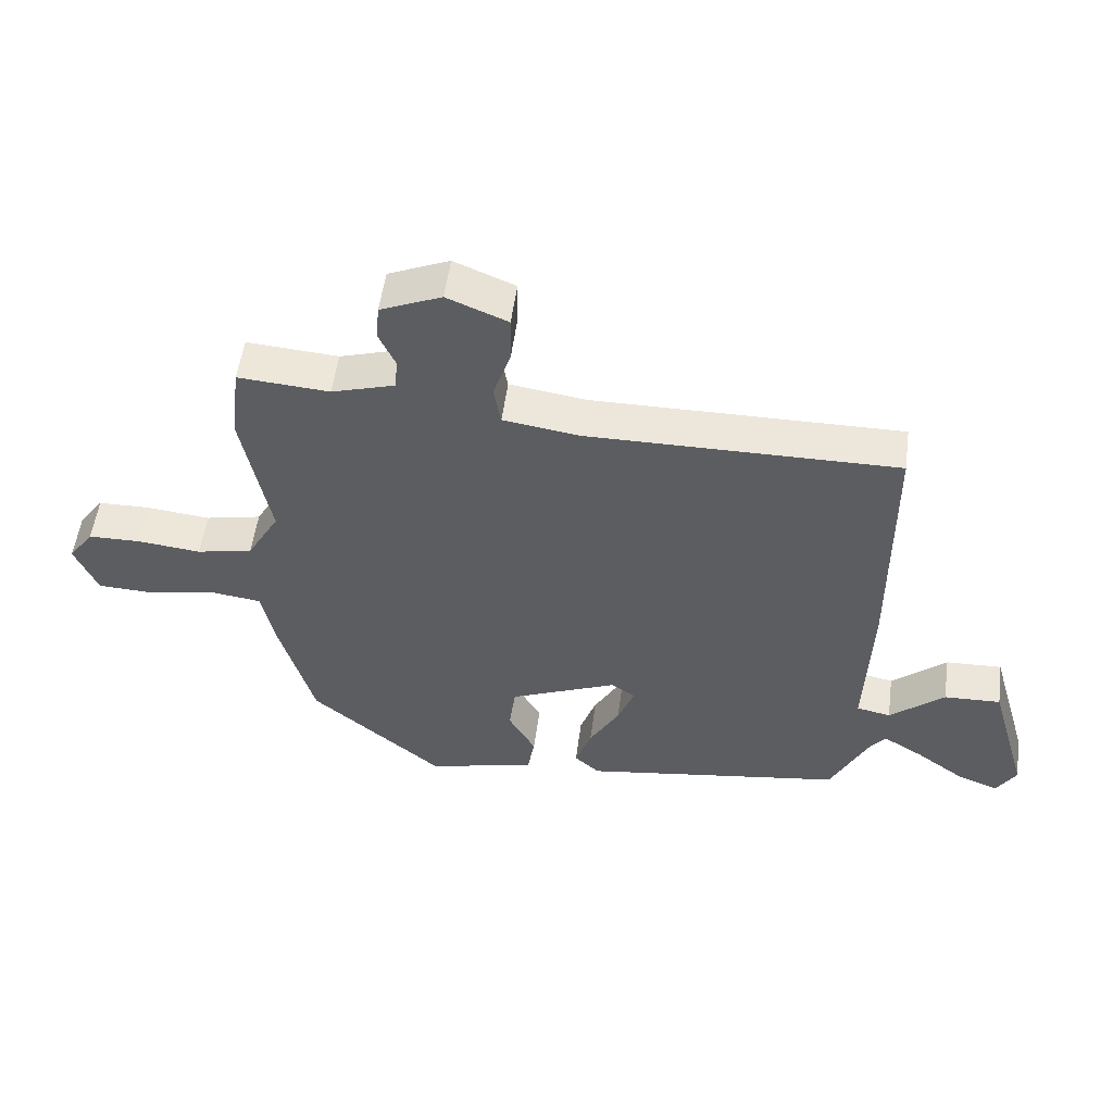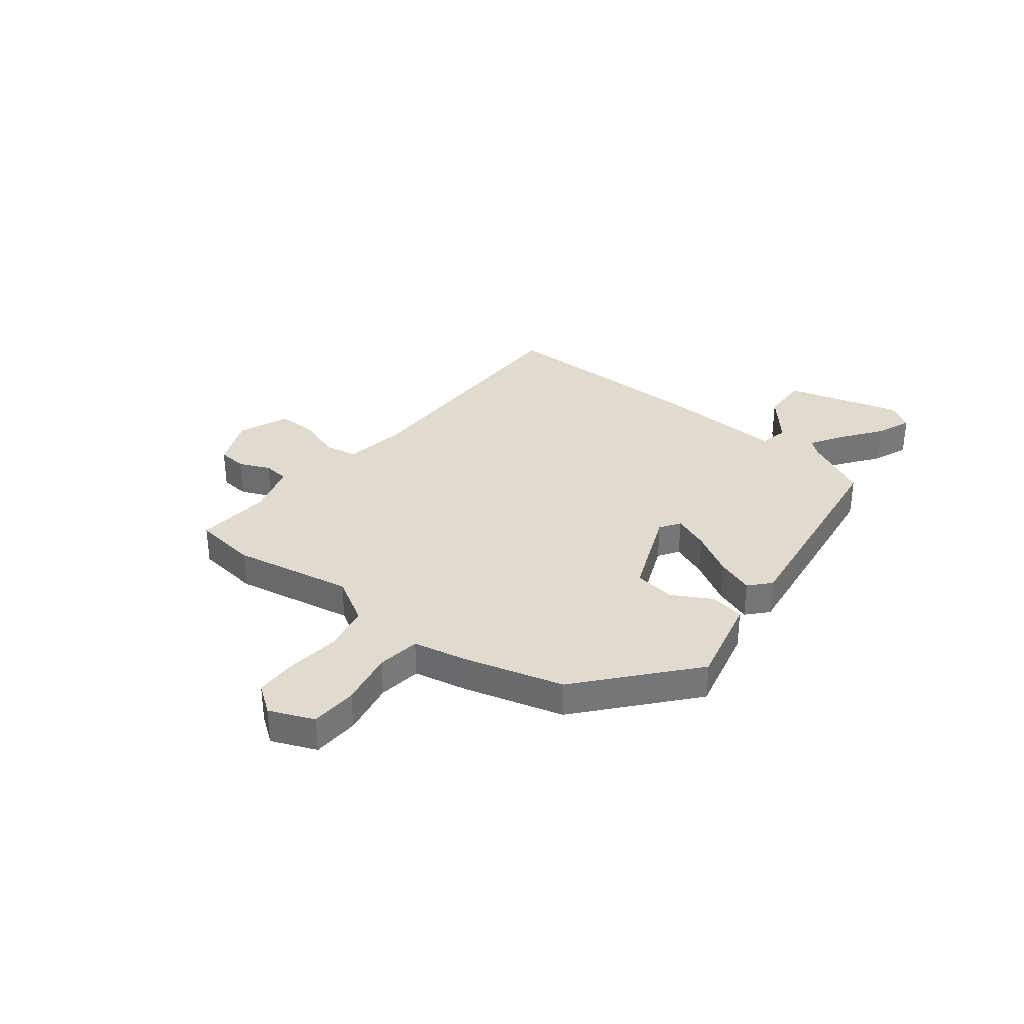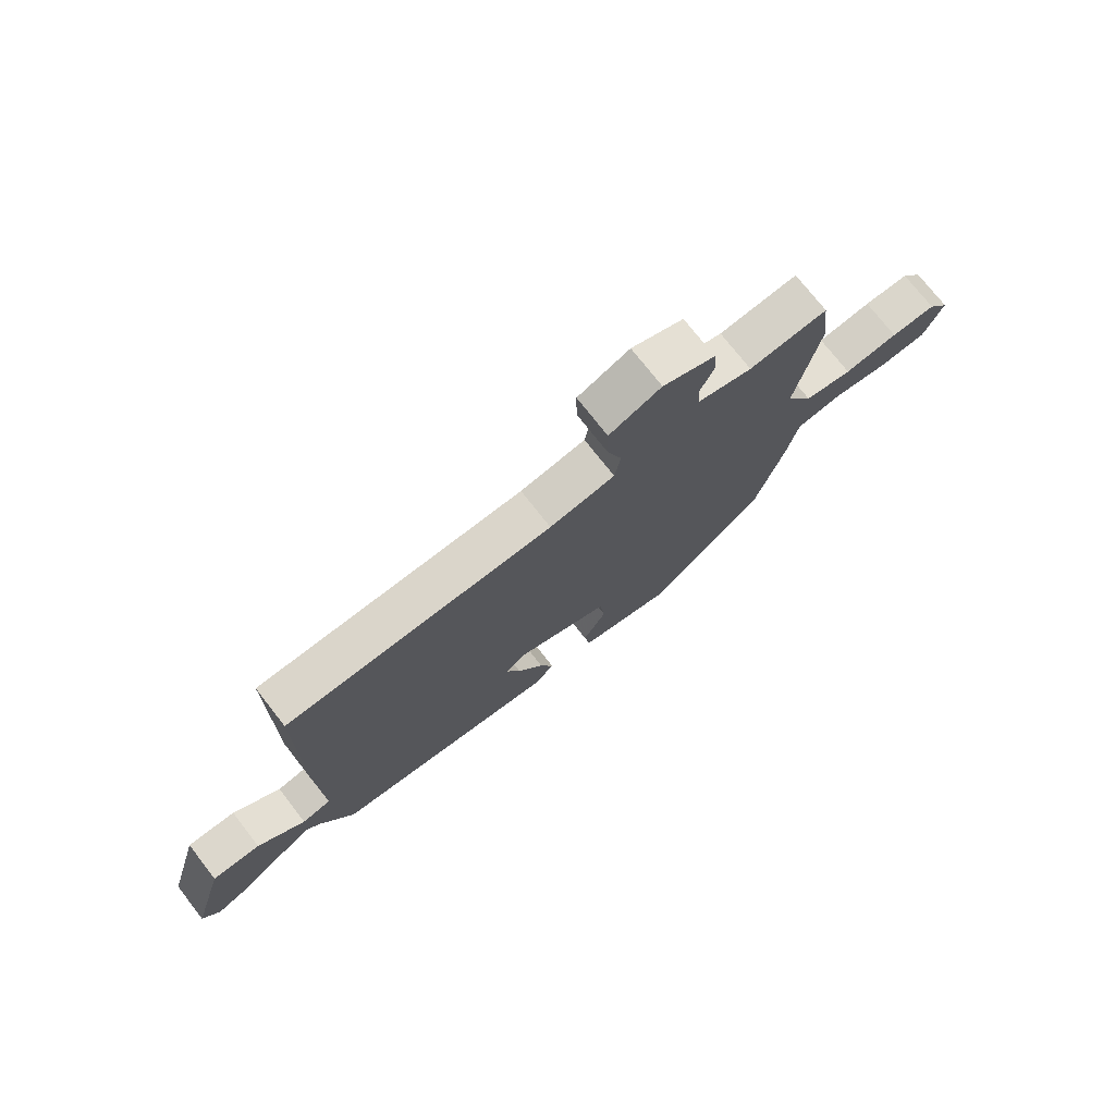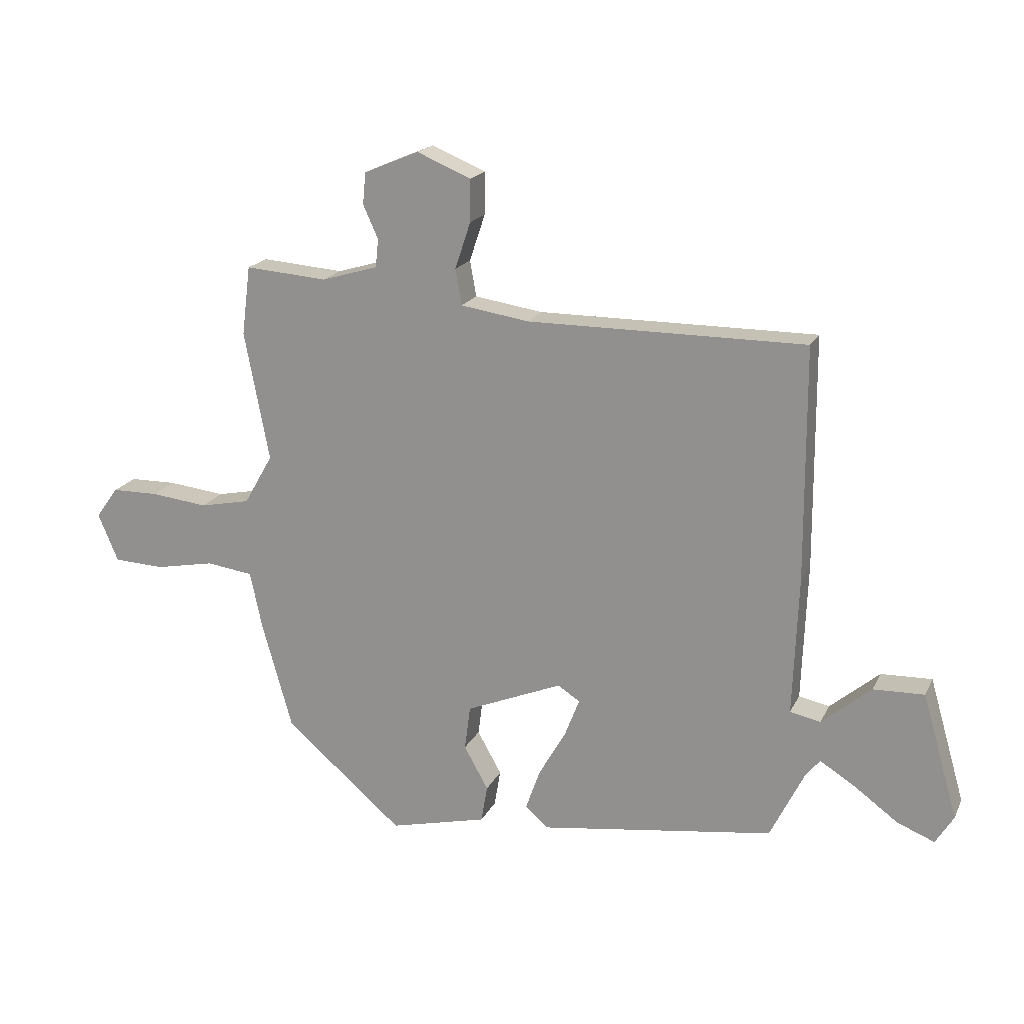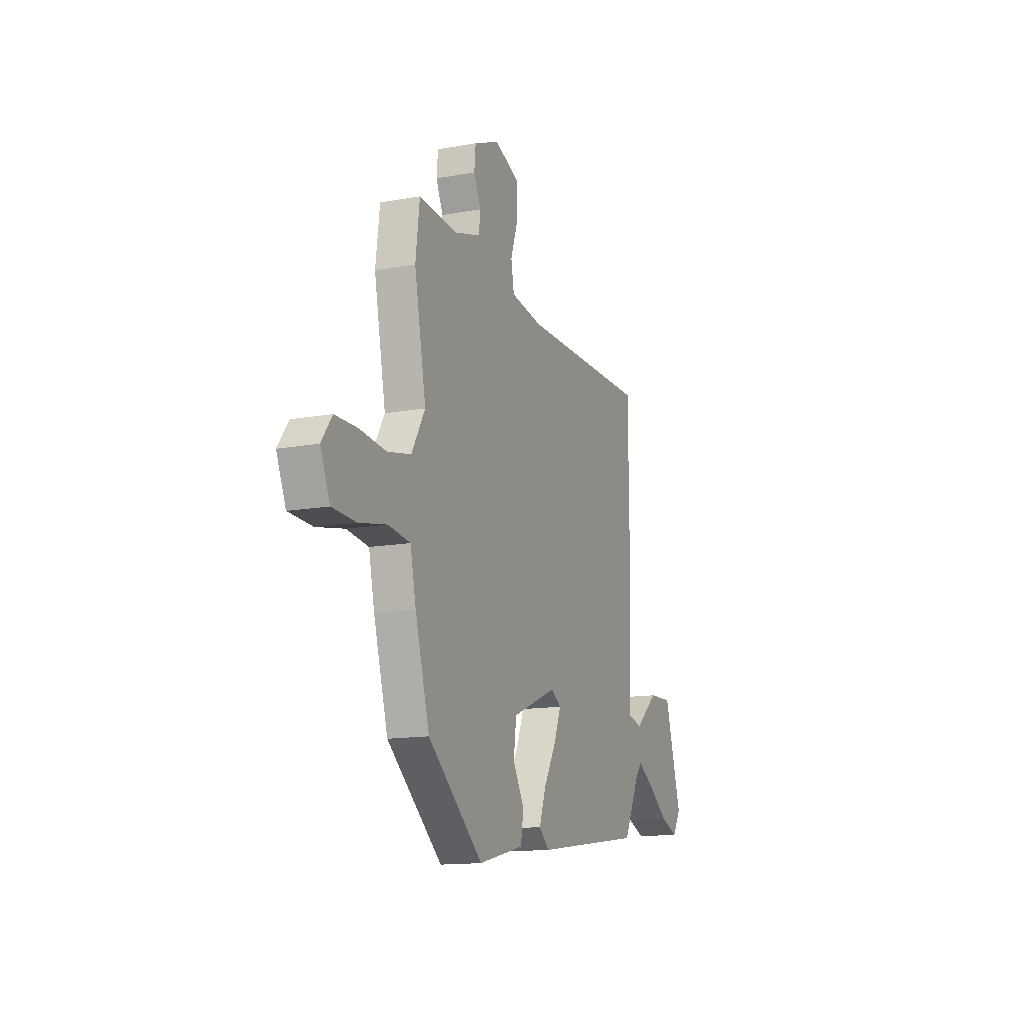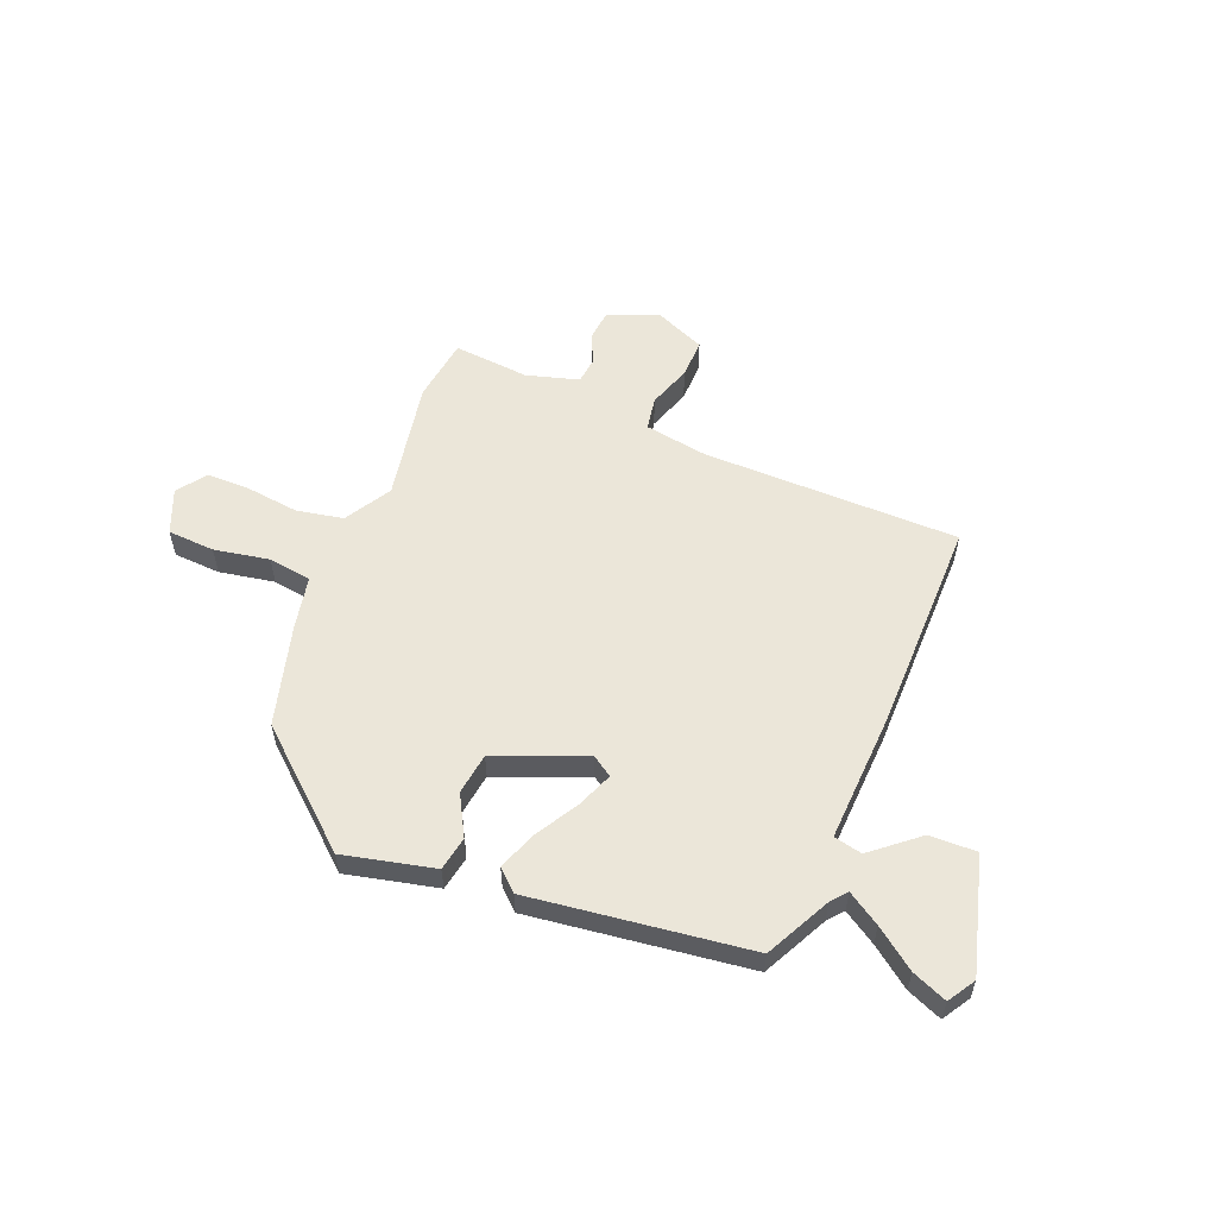
<metadata>
{"format":"obj","ext":"obj","renderer":"f3d","projection":"perspective","resolution":1024,"background":"white","views":[{"elev":53.3,"azim":-172.5,"up":"+Z"},{"elev":33.7,"azim":128.4,"up":"+Y"},{"elev":74.4,"azim":-38.0,"up":"+Z"},{"elev":18.7,"azim":-160.4,"up":"+Z"},{"elev":-13.8,"azim":112.2,"up":"+Z"},{"elev":56.7,"azim":-157.4,"up":"+Y"}]}
</metadata>
<code>
v -0.463 0.07 -0.395
v -0.523 0.07 -0.273
v -0.547 0.07 -0.244
v -0.608 0.07 -0.282
v -0.683 0.07 -0.337
v -0.748 0.07 -0.363
v -0.779 0.07 -0.312
v -0.717 0.07 -0.097
v -0.629 0.07 -0.1
v -0.544 0.07 -0.172
v -0.491 0.07 -0.161
v -0.5 0.07 0.08
v -0.498 0.07 0.481
v -0.018 0.07 0.48
v 0.1 0.07 0.498
v 0.111 0.07 0.56
v 0.084 0.07 0.641
v 0.083 0.07 0.714
v 0.177 0.07 0.753
v 0.272 0.07 0.713
v 0.277 0.07 0.658
v 0.251 0.07 0.601
v 0.256 0.07 0.552
v 0.354 0.07 0.523
v 0.496 0.07 0.534
v 0.511 0.07 0.414
v 0.468 0.07 0.19
v 0.518 0.07 0.103
v 0.605 0.07 0.085
v 0.703 0.07 0.096
v 0.785 0.07 0.095
v 0.824 0.07 0.041
v 0.789 0.07 -0.042
v 0.701 0.07 -0.046
v 0.598 0.07 -0.026
v 0.517 0.07 -0.037
v 0.496 0.07 -0.136
v 0.443 0.07 -0.323
v 0.238 0.07 -0.498
v 0.069 0.07 -0.457
v 0.058 0.07 -0.393
v 0.1 0.07 -0.318
v 0.09 0.07 -0.241
v -0.077 0.07 -0.172
v -0.115 0.07 -0.197
v -0.089 0.07 -0.264
v -0.042 0.07 -0.346
v -0.017 0.07 -0.417
v -0.056 0.07 -0.452
v -0.463 0 -0.395
v -0.523 0 -0.273
v -0.547 0 -0.244
v -0.608 0 -0.282
v -0.683 0 -0.337
v -0.748 0 -0.363
v -0.779 0 -0.312
v -0.717 0 -0.097
v -0.629 0 -0.1
v -0.544 0 -0.172
v -0.491 0 -0.161
v -0.5 0 0.08
v -0.498 0 0.481
v -0.018 0 0.48
v 0.1 0 0.498
v 0.111 0 0.56
v 0.084 0 0.641
v 0.083 0 0.714
v 0.177 0 0.753
v 0.272 0 0.713
v 0.277 0 0.658
v 0.251 0 0.601
v 0.256 0 0.552
v 0.354 0 0.523
v 0.496 0 0.534
v 0.511 0 0.414
v 0.468 0 0.19
v 0.518 0 0.103
v 0.605 0 0.085
v 0.703 0 0.096
v 0.785 0 0.095
v 0.824 0 0.041
v 0.789 0 -0.042
v 0.701 0 -0.046
v 0.598 0 -0.026
v 0.517 0 -0.037
v 0.496 0 -0.136
v 0.443 0 -0.323
v 0.238 0 -0.498
v 0.069 0 -0.457
v 0.058 0 -0.393
v 0.1 0 -0.318
v 0.09 0 -0.241
v -0.077 0 -0.172
v -0.115 0 -0.197
v -0.089 0 -0.264
v -0.042 0 -0.346
v -0.017 0 -0.417
v -0.056 0 -0.452
f 49 1 2
f 48 49 2
f 47 48 2
f 46 47 2
f 45 46 2 3
f 44 45 3
f 40 41 42
f 39 40 42
f 38 39 42
f 37 38 42
f 36 37 42
f 36 42 43
f 33 34 35
f 32 33 35
f 31 32 35
f 30 31 35
f 29 30 35
f 28 29 35 36
f 36 43 44
f 28 36 44
f 27 28 44
f 27 44 3
f 26 27 3
f 25 26 3
f 24 25 3
f 20 21 22
f 19 20 22
f 18 19 22
f 17 18 22
f 16 17 22
f 15 16 22 23
f 11 12 13 14
f 11 14 15
f 8 9 10
f 7 8 10
f 6 7 10
f 5 6 10
f 4 5 10
f 4 10 11
f 3 4 11
f 15 23 24
f 11 15 24
f 3 11 24
f 51 50 98
f 51 98 97
f 51 97 96
f 51 96 95
f 52 51 95 94
f 52 94 93
f 91 90 89
f 91 89 88
f 91 88 87
f 91 87 86
f 91 86 85
f 92 91 85
f 84 83 82
f 84 82 81
f 84 81 80
f 84 80 79
f 84 79 78
f 85 84 78 77
f 93 92 85
f 93 85 77
f 93 77 76
f 52 93 76
f 52 76 75
f 52 75 74
f 52 74 73
f 71 70 69
f 71 69 68
f 71 68 67
f 71 67 66
f 71 66 65
f 72 71 65 64
f 63 62 61 60
f 64 63 60
f 59 58 57
f 59 57 56
f 59 56 55
f 59 55 54
f 59 54 53
f 60 59 53
f 60 53 52
f 73 72 64
f 73 64 60
f 73 60 52
f 1 50 51 2
f 2 51 52 3
f 3 52 53 4
f 4 53 54 5
f 5 54 55 6
f 6 55 56 7
f 7 56 57 8
f 8 57 58 9
f 9 58 59 10
f 10 59 60 11
f 11 60 61 12
f 12 61 62 13
f 13 62 63 14
f 14 63 64 15
f 15 64 65 16
f 16 65 66 17
f 17 66 67 18
f 18 67 68 19
f 19 68 69 20
f 20 69 70 21
f 21 70 71 22
f 22 71 72 23
f 23 72 73 24
f 24 73 74 25
f 25 74 75 26
f 26 75 76 27
f 27 76 77 28
f 28 77 78 29
f 29 78 79 30
f 30 79 80 31
f 31 80 81 32
f 32 81 82 33
f 33 82 83 34
f 34 83 84 35
f 35 84 85 36
f 36 85 86 37
f 37 86 87 38
f 38 87 88 39
f 39 88 89 40
f 40 89 90 41
f 41 90 91 42
f 42 91 92 43
f 43 92 93 44
f 44 93 94 45
f 45 94 95 46
f 46 95 96 47
f 47 96 97 48
f 48 97 98 49
f 49 98 50 1

</code>
